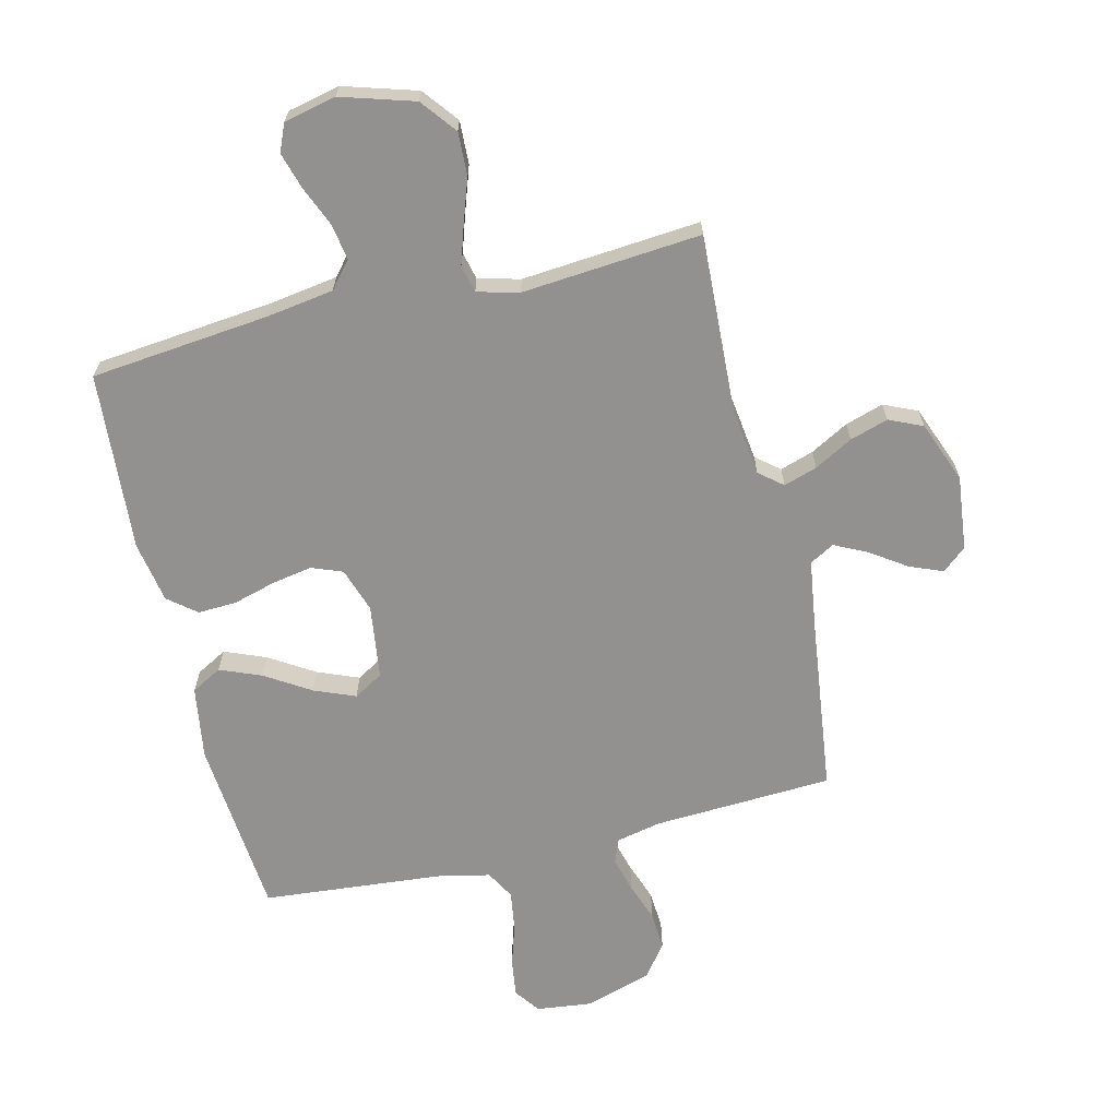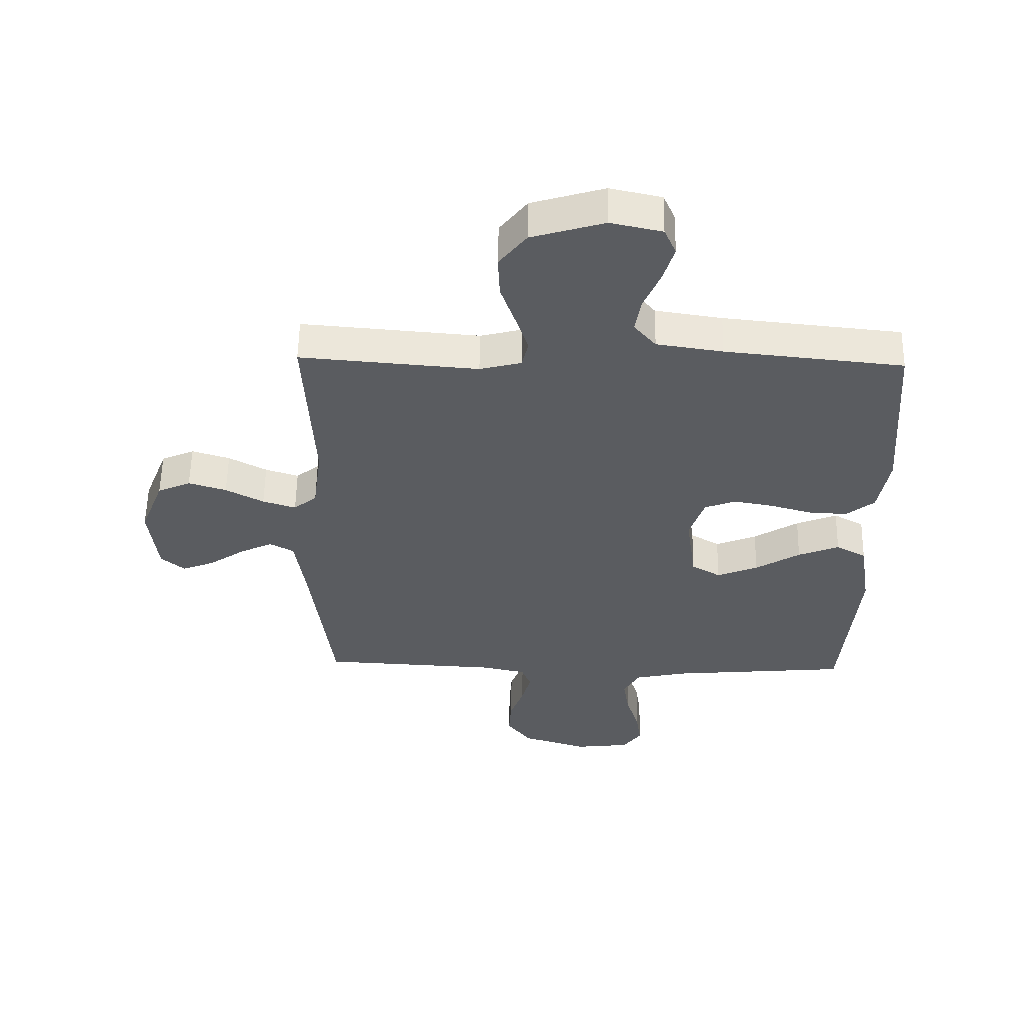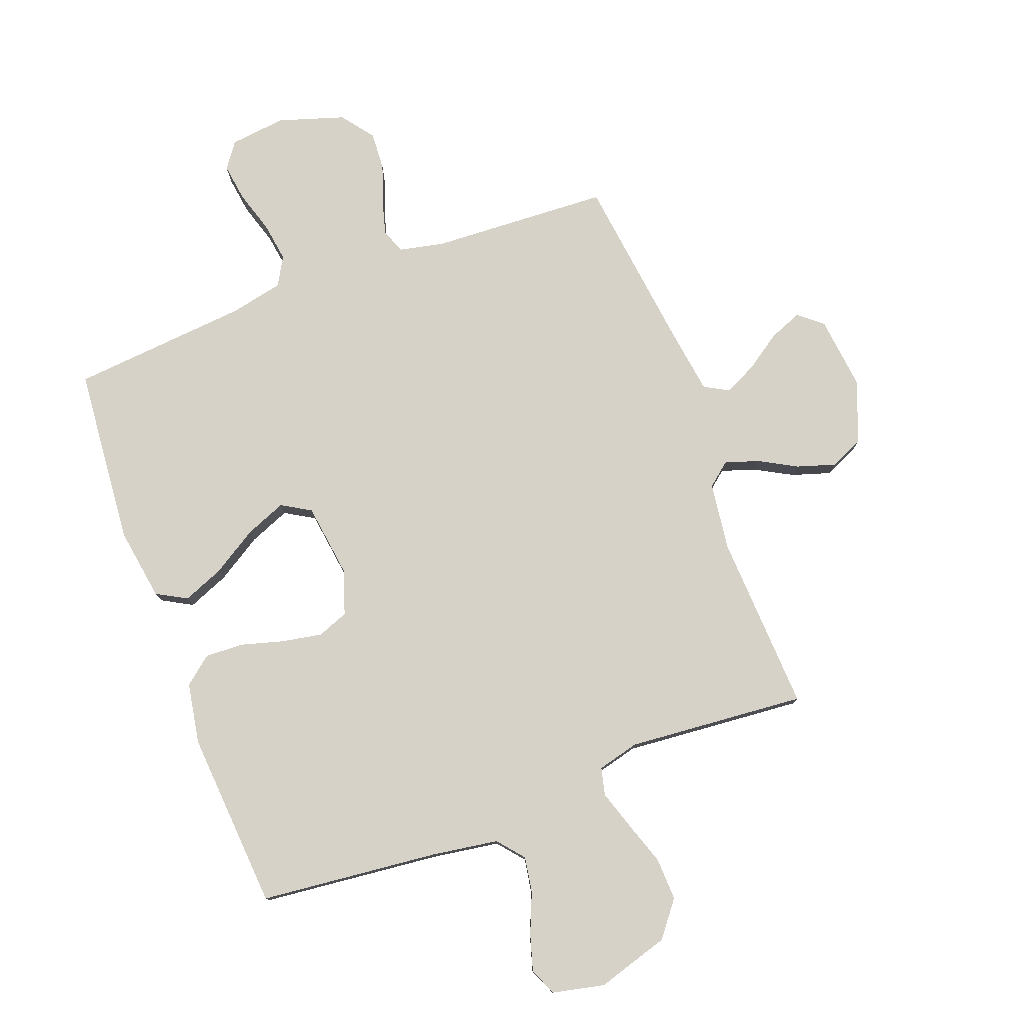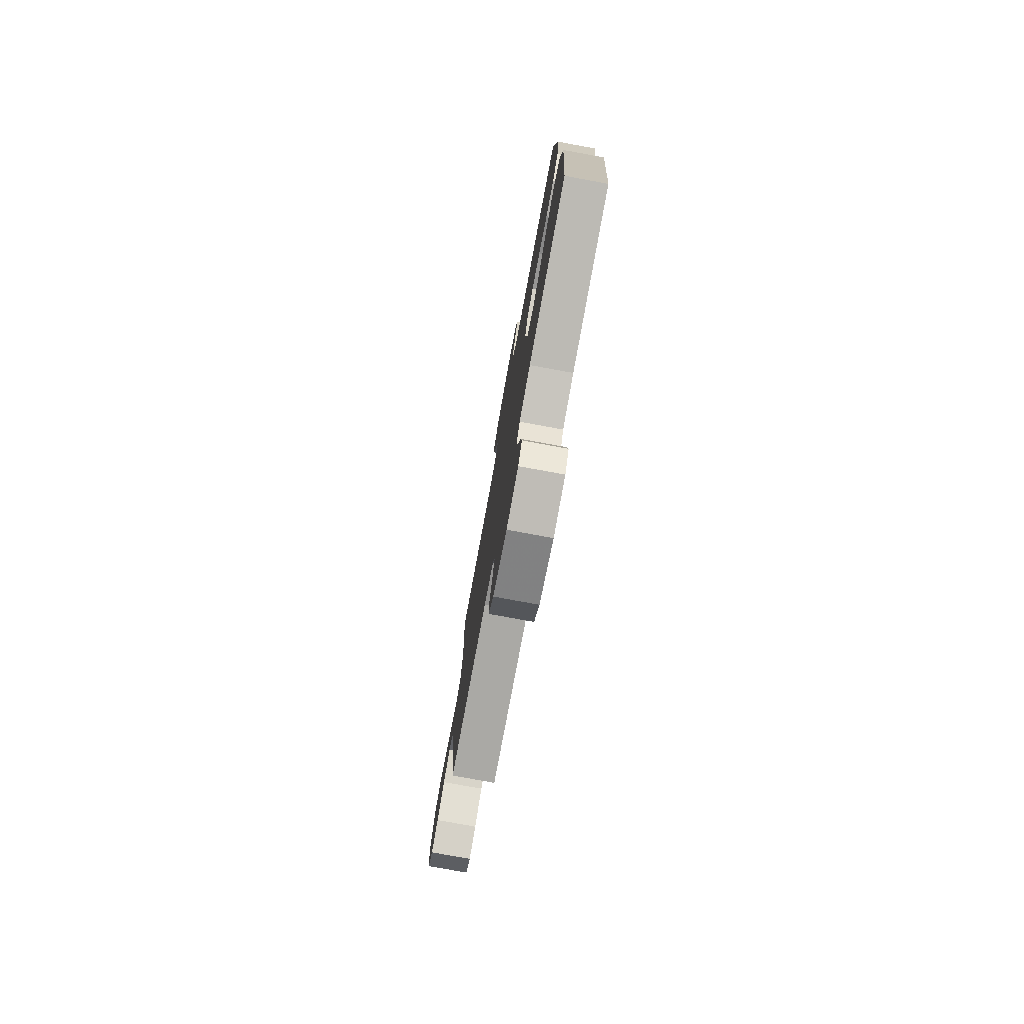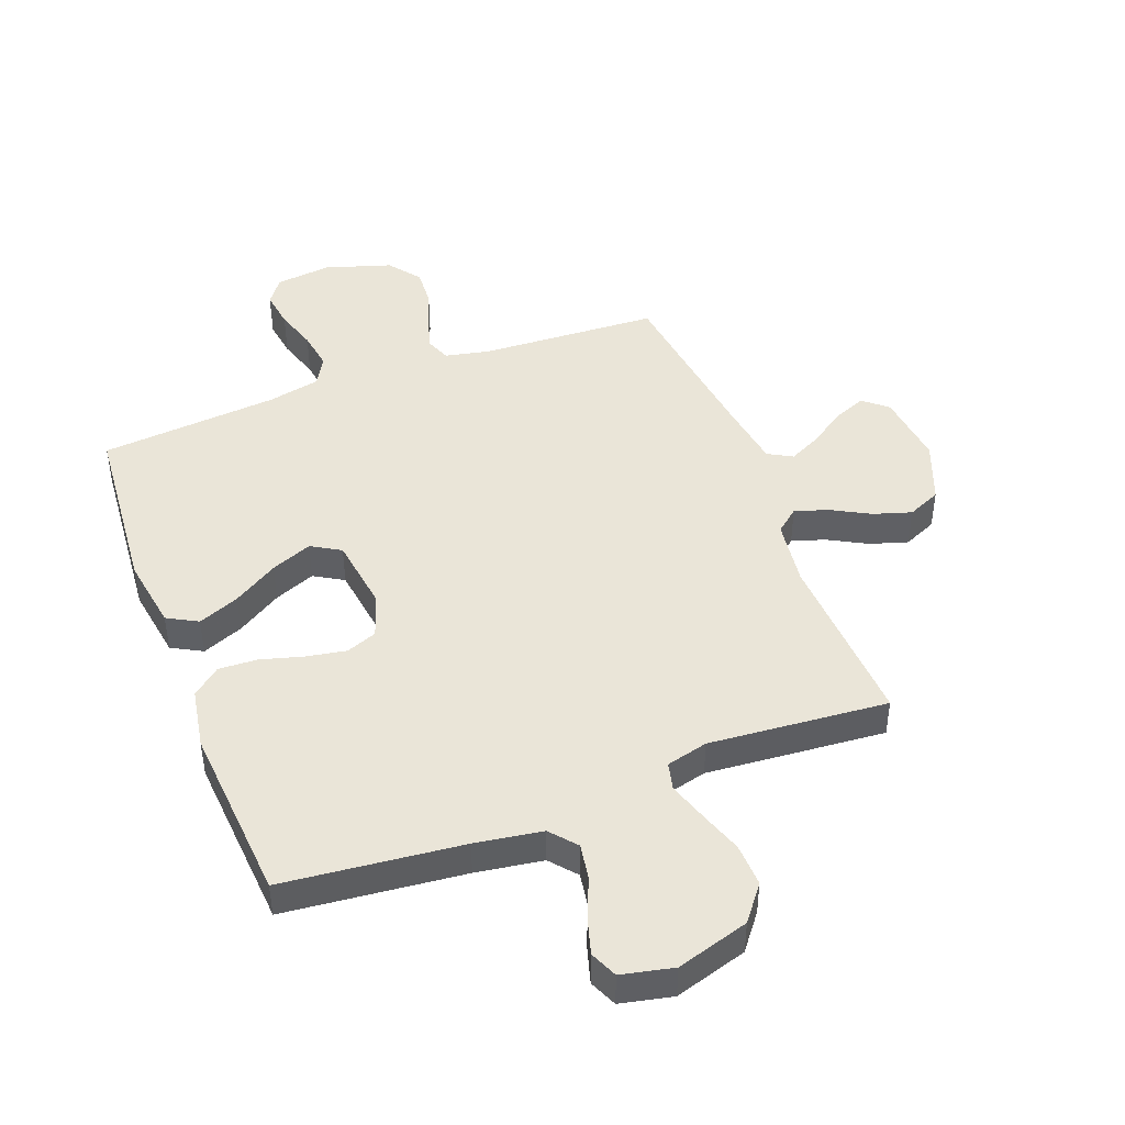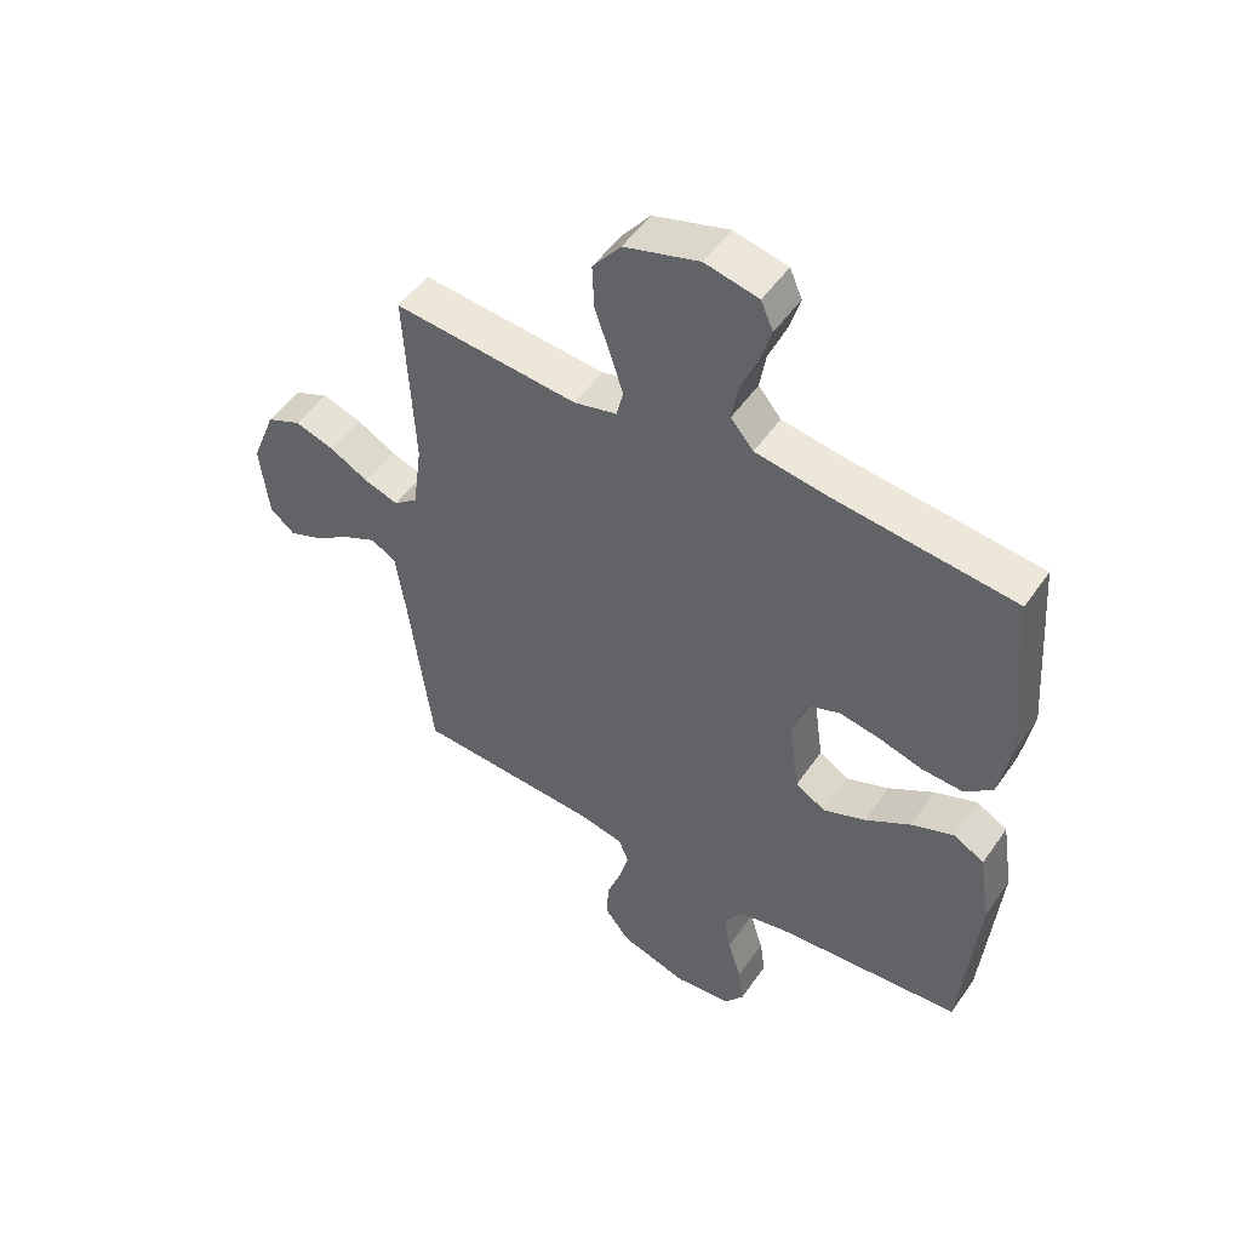
<metadata>
{"format":"obj","ext":"obj","renderer":"f3d","projection":"perspective","resolution":1024,"background":"white","views":[{"elev":-66.1,"azim":13.6,"up":"+Y"},{"elev":56.2,"azim":-179.0,"up":"+Z"},{"elev":78.3,"azim":-20.5,"up":"+Y"},{"elev":-78.2,"azim":-100.4,"up":"+Z"},{"elev":45.0,"azim":-20.8,"up":"+Y"},{"elev":50.8,"azim":-146.5,"up":"+Z"}]}
</metadata>
<code>
v 0.5 0.07 0.5
v 0.485 0.07 0.2
v 0.5 0.07 0.087
v 0.539 0.07 0.055
v 0.595 0.07 0.073
v 0.659 0.07 0.108
v 0.723 0.07 0.128
v 0.779 0.07 0.103
v 0.819 0.07 0
v 0.805 0.07 -0.124
v 0.765 0.07 -0.158
v 0.71 0.07 -0.136
v 0.65 0.07 -0.095
v 0.595 0.07 -0.068
v 0.554 0.07 -0.091
v 0.538 0.07 -0.2
v 0.5 0.07 -0.5
v 0.2 0.07 -0.515
v 0.125 0.07 -0.531
v 0.109 0.07 -0.572
v 0.125 0.07 -0.63
v 0.148 0.07 -0.695
v 0.152 0.07 -0.759
v 0.111 0.07 -0.813
v 0 0.07 -0.848
v -0.094 0.07 -0.837
v -0.125 0.07 -0.794
v -0.116 0.07 -0.731
v -0.094 0.07 -0.66
v -0.084 0.07 -0.594
v -0.111 0.07 -0.546
v -0.2 0.07 -0.527
v -0.5 0.07 -0.5
v -0.526 0.07 -0.2
v -0.507 0.07 -0.078
v -0.456 0.07 -0.05
v -0.387 0.07 -0.078
v -0.312 0.07 -0.125
v -0.243 0.07 -0.153
v -0.194 0.07 -0.124
v -0.177 0.07 0
v -0.202 0.07 0.075
v -0.254 0.07 0.095
v -0.321 0.07 0.083
v -0.392 0.07 0.063
v -0.457 0.07 0.06
v -0.504 0.07 0.098
v -0.522 0.07 0.2
v -0.5 0.07 0.5
v -0.2 0.07 0.531
v -0.088 0.07 0.548
v -0.051 0.07 0.592
v -0.061 0.07 0.652
v -0.089 0.07 0.719
v -0.107 0.07 0.78
v -0.087 0.07 0.826
v 0 0.07 0.845
v 0.122 0.07 0.808
v 0.168 0.07 0.749
v 0.165 0.07 0.677
v 0.14 0.07 0.604
v 0.119 0.07 0.539
v 0.13 0.07 0.493
v 0.2 0.07 0.475
v 0.5 0 0.5
v 0.485 0 0.2
v 0.5 0 0.087
v 0.539 0 0.055
v 0.595 0 0.073
v 0.659 0 0.108
v 0.723 0 0.128
v 0.779 0 0.103
v 0.819 0 0
v 0.805 0 -0.124
v 0.765 0 -0.158
v 0.71 0 -0.136
v 0.65 0 -0.095
v 0.595 0 -0.068
v 0.554 0 -0.091
v 0.538 0 -0.2
v 0.5 0 -0.5
v 0.2 0 -0.515
v 0.125 0 -0.531
v 0.109 0 -0.572
v 0.125 0 -0.63
v 0.148 0 -0.695
v 0.152 0 -0.759
v 0.111 0 -0.813
v 0 0 -0.848
v -0.094 0 -0.837
v -0.125 0 -0.794
v -0.116 0 -0.731
v -0.094 0 -0.66
v -0.084 0 -0.594
v -0.111 0 -0.546
v -0.2 0 -0.527
v -0.5 0 -0.5
v -0.526 0 -0.2
v -0.507 0 -0.078
v -0.456 0 -0.05
v -0.387 0 -0.078
v -0.312 0 -0.125
v -0.243 0 -0.153
v -0.194 0 -0.124
v -0.177 0 0
v -0.202 0 0.075
v -0.254 0 0.095
v -0.321 0 0.083
v -0.392 0 0.063
v -0.457 0 0.06
v -0.504 0 0.098
v -0.522 0 0.2
v -0.5 0 0.5
v -0.2 0 0.531
v -0.088 0 0.548
v -0.051 0 0.592
v -0.061 0 0.652
v -0.089 0 0.719
v -0.107 0 0.78
v -0.087 0 0.826
v 0 0 0.845
v 0.122 0 0.808
v 0.168 0 0.749
v 0.165 0 0.677
v 0.14 0 0.604
v 0.119 0 0.539
v 0.13 0 0.493
v 0.2 0 0.475
f 59 60 61
f 58 59 61
f 57 58 61
f 56 57 61
f 55 56 61
f 54 55 61
f 53 54 61
f 52 53 61 62
f 51 52 62 63
f 48 49 50
f 47 48 50
f 46 47 50
f 45 46 50
f 44 45 50
f 51 63 64
f 50 51 64
f 44 50 64
f 43 44 64
f 36 37 38
f 35 36 38
f 34 35 38
f 33 34 38
f 32 33 38
f 31 32 38 39
f 30 31 39 40
f 27 28 29
f 26 27 29
f 25 26 29
f 24 25 29
f 23 24 29
f 22 23 29
f 21 22 29
f 20 21 29 30
f 30 40 41
f 20 30 41
f 19 20 41
f 16 17 18
f 19 41 42
f 18 19 42
f 16 18 42
f 15 16 42
f 11 12 13
f 10 11 13
f 9 10 13
f 8 9 13
f 7 8 13
f 6 7 13
f 5 6 13
f 4 5 13 14
f 64 1 2
f 43 64 2
f 42 43 2
f 14 15 42
f 4 14 42
f 3 4 42
f 2 3 42
f 125 124 123
f 125 123 122
f 125 122 121
f 125 121 120
f 125 120 119
f 125 119 118
f 125 118 117
f 126 125 117 116
f 127 126 116 115
f 114 113 112
f 114 112 111
f 114 111 110
f 114 110 109
f 114 109 108
f 128 127 115
f 128 115 114
f 128 114 108
f 128 108 107
f 102 101 100
f 102 100 99
f 102 99 98
f 102 98 97
f 102 97 96
f 103 102 96 95
f 104 103 95 94
f 93 92 91
f 93 91 90
f 93 90 89
f 93 89 88
f 93 88 87
f 93 87 86
f 93 86 85
f 94 93 85 84
f 105 104 94
f 105 94 84
f 105 84 83
f 82 81 80
f 106 105 83
f 106 83 82
f 106 82 80
f 106 80 79
f 77 76 75
f 77 75 74
f 77 74 73
f 77 73 72
f 77 72 71
f 77 71 70
f 77 70 69
f 78 77 69 68
f 66 65 128
f 66 128 107
f 66 107 106
f 106 79 78
f 106 78 68
f 106 68 67
f 106 67 66
f 1 65 66 2
f 2 66 67 3
f 3 67 68 4
f 4 68 69 5
f 5 69 70 6
f 6 70 71 7
f 7 71 72 8
f 8 72 73 9
f 9 73 74 10
f 10 74 75 11
f 11 75 76 12
f 12 76 77 13
f 13 77 78 14
f 14 78 79 15
f 15 79 80 16
f 16 80 81 17
f 17 81 82 18
f 18 82 83 19
f 19 83 84 20
f 20 84 85 21
f 21 85 86 22
f 22 86 87 23
f 23 87 88 24
f 24 88 89 25
f 25 89 90 26
f 26 90 91 27
f 27 91 92 28
f 28 92 93 29
f 29 93 94 30
f 30 94 95 31
f 31 95 96 32
f 32 96 97 33
f 33 97 98 34
f 34 98 99 35
f 35 99 100 36
f 36 100 101 37
f 37 101 102 38
f 38 102 103 39
f 39 103 104 40
f 40 104 105 41
f 41 105 106 42
f 42 106 107 43
f 43 107 108 44
f 44 108 109 45
f 45 109 110 46
f 46 110 111 47
f 47 111 112 48
f 48 112 113 49
f 49 113 114 50
f 50 114 115 51
f 51 115 116 52
f 52 116 117 53
f 53 117 118 54
f 54 118 119 55
f 55 119 120 56
f 56 120 121 57
f 57 121 122 58
f 58 122 123 59
f 59 123 124 60
f 60 124 125 61
f 61 125 126 62
f 62 126 127 63
f 63 127 128 64
f 64 128 65 1

</code>
